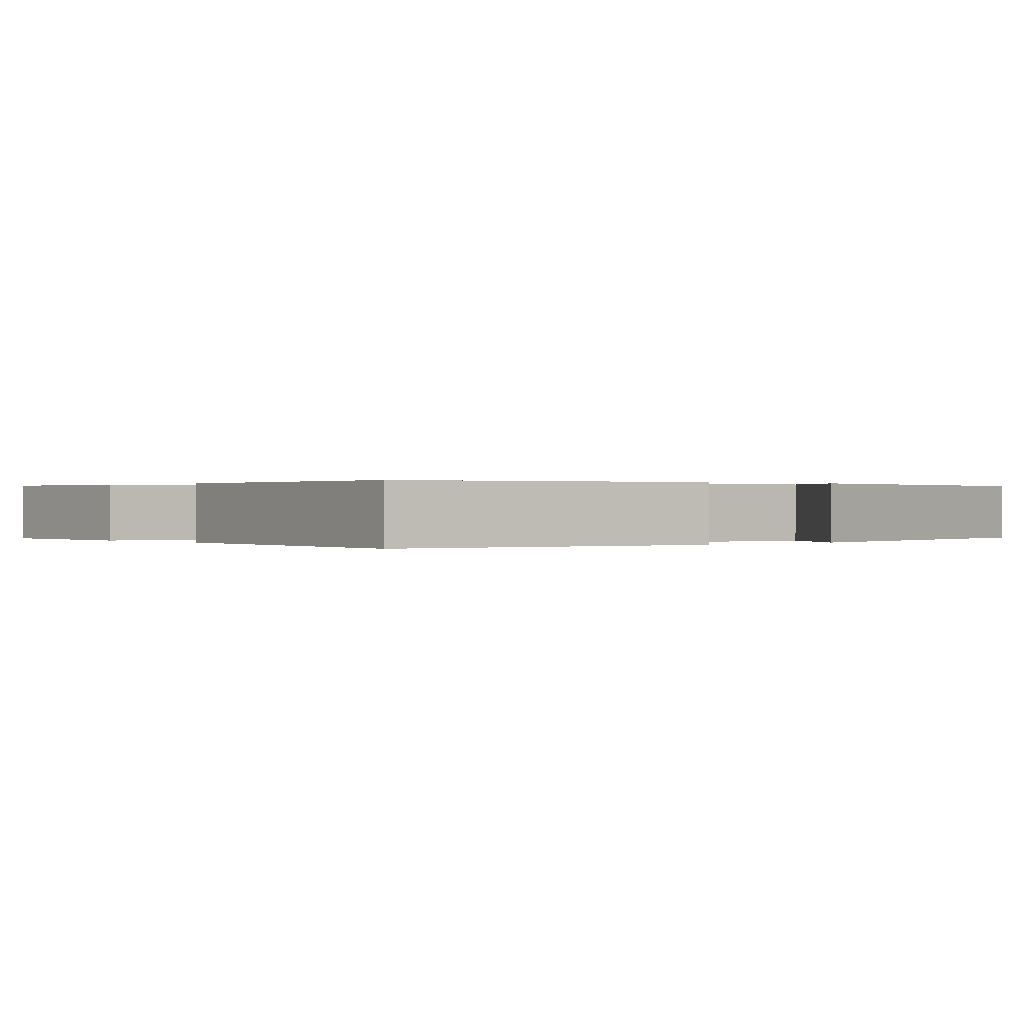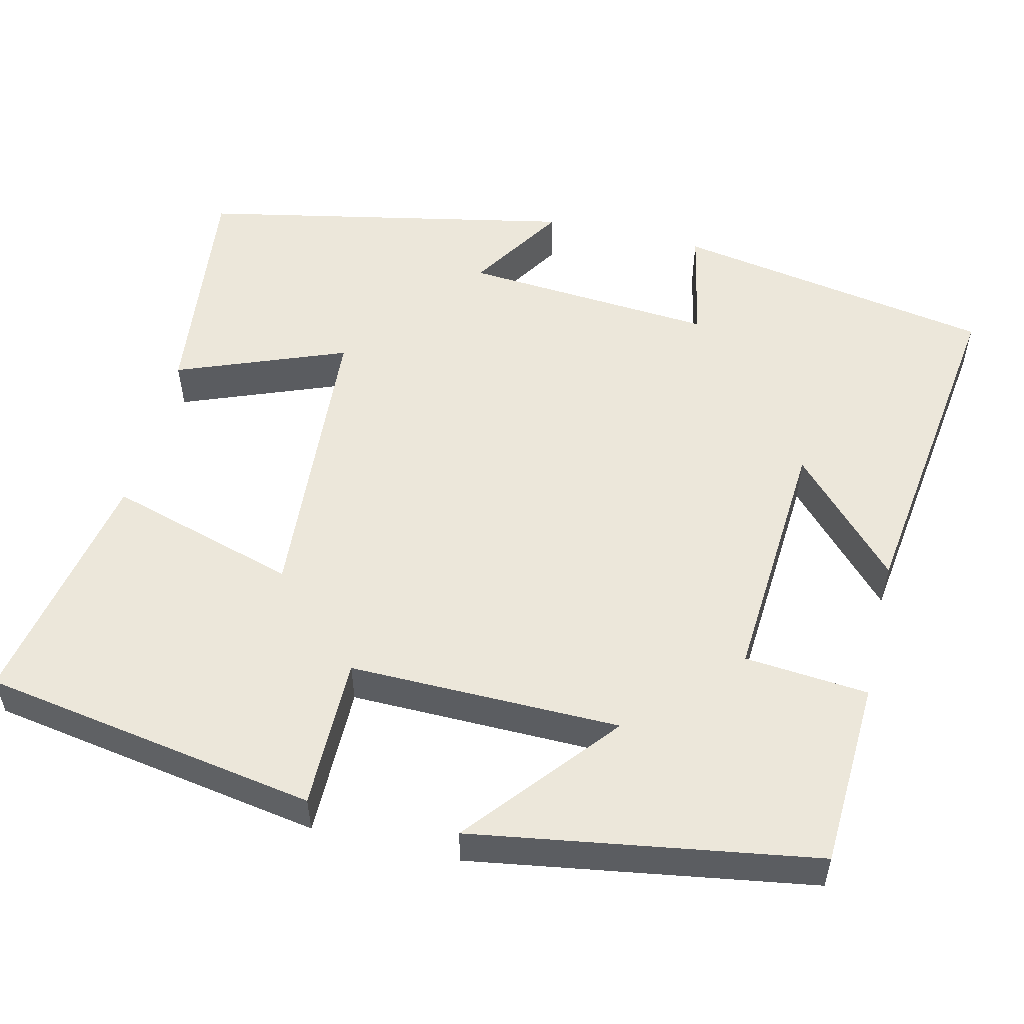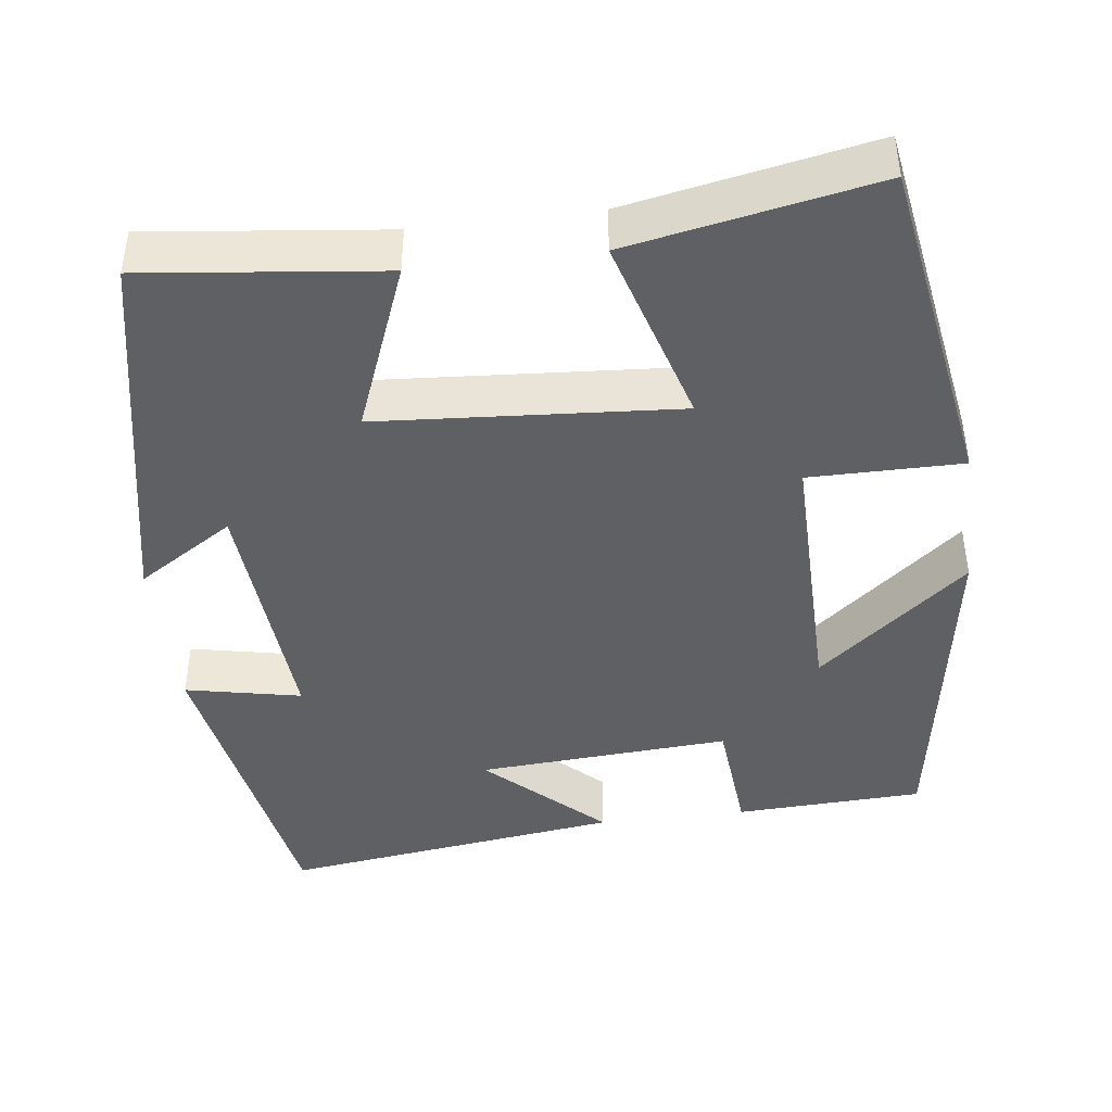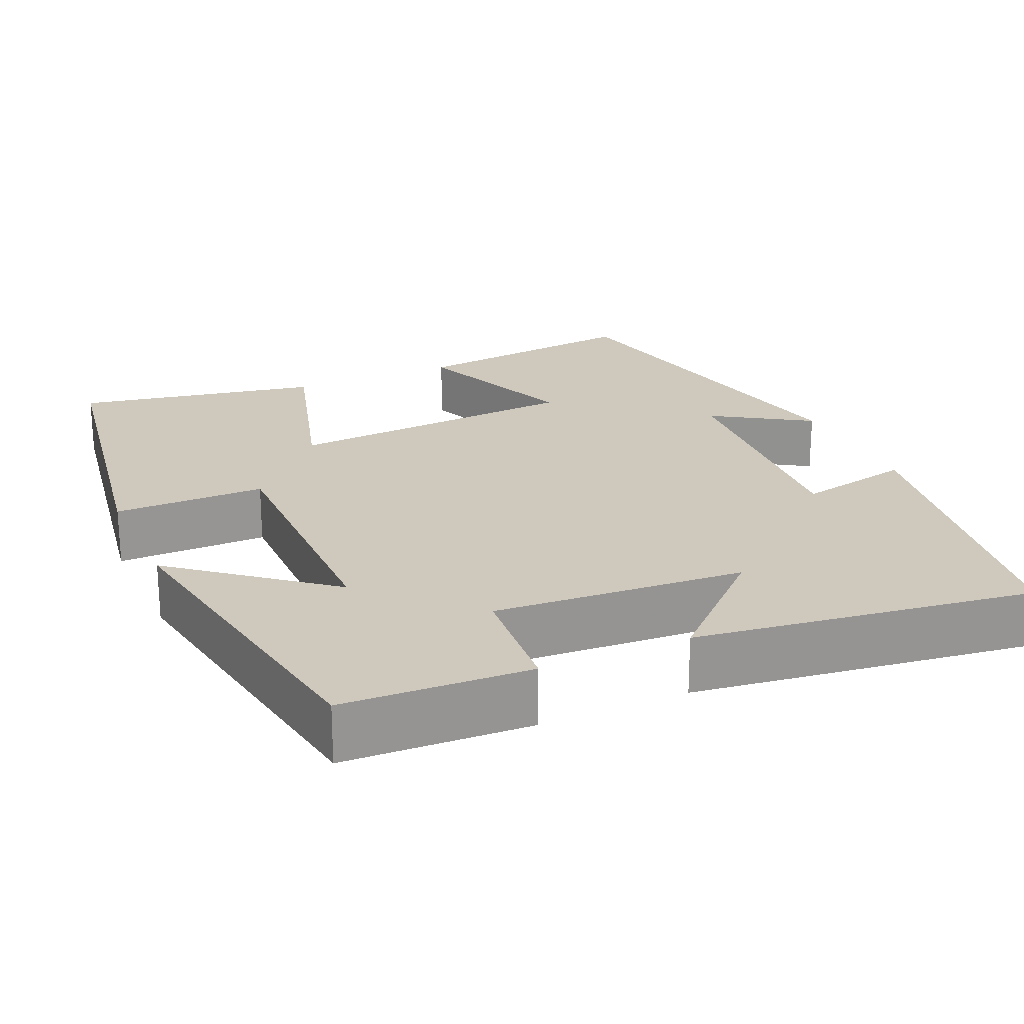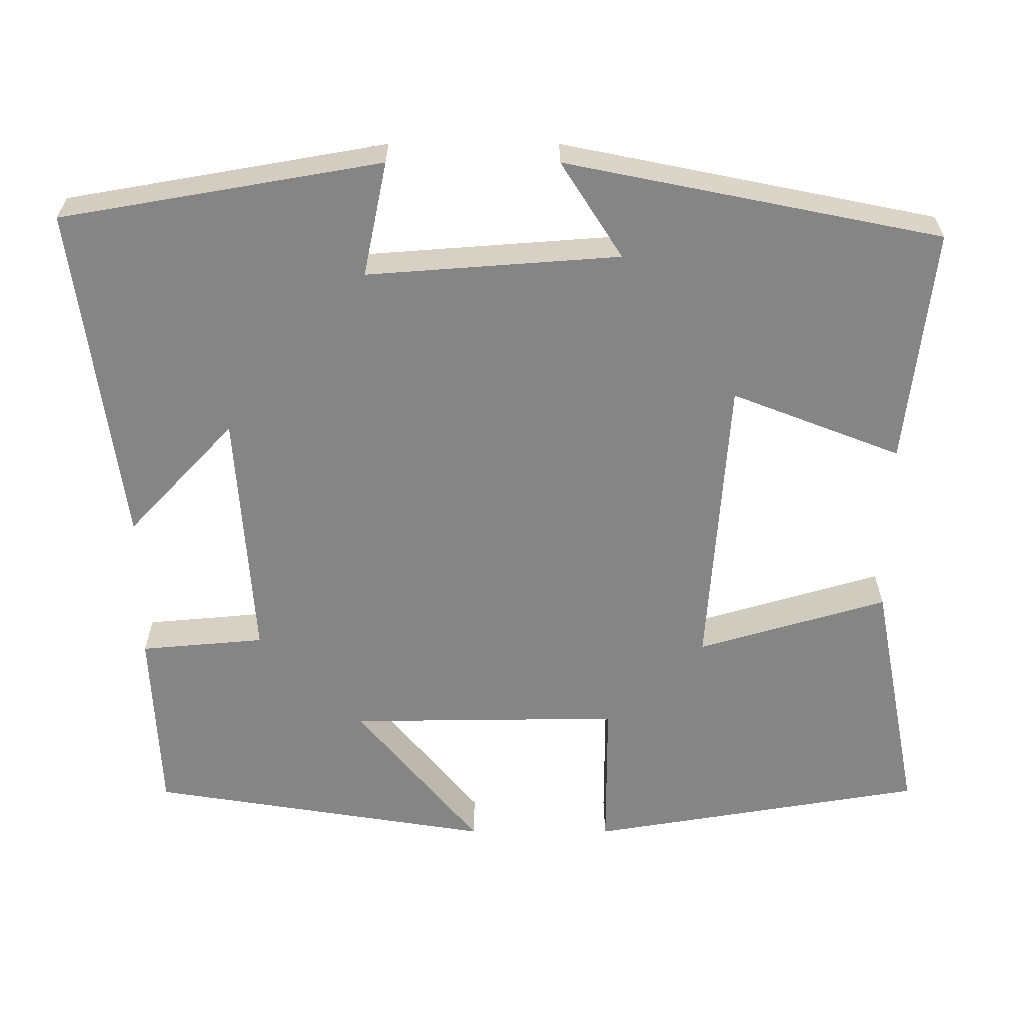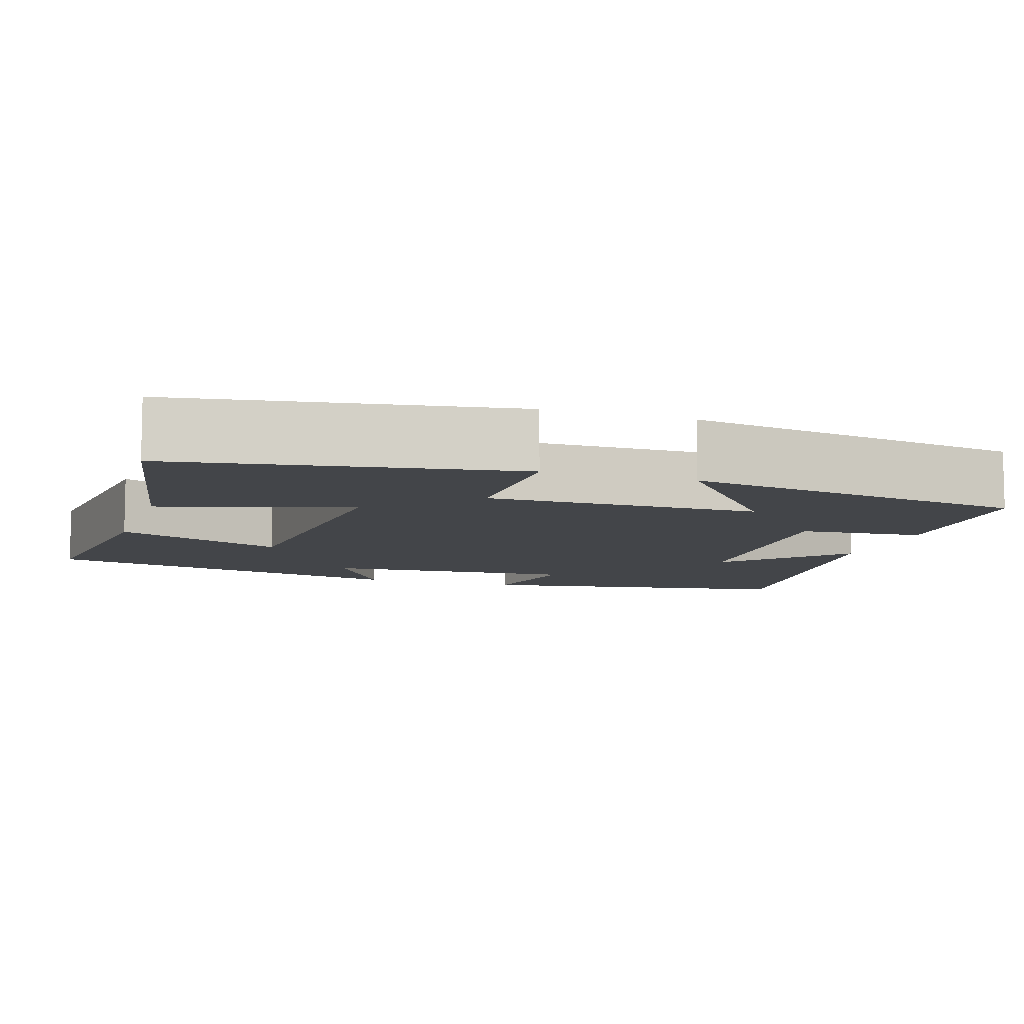
<metadata>
{"format":"obj","ext":"obj","renderer":"f3d","projection":"perspective","resolution":1024,"background":"white","views":[{"elev":0.2,"azim":-131.9,"up":"+Y"},{"elev":53.7,"azim":103.4,"up":"+Y"},{"elev":-43.3,"azim":7.1,"up":"+Y"},{"elev":22.5,"azim":155.8,"up":"+Y"},{"elev":-61.8,"azim":-90.0,"up":"+Y"},{"elev":-8.8,"azim":71.7,"up":"+Y"}]}
</metadata>
<code>
v -0.404 0.07 0.534
v -0.105 0.07 0.5
v -0.188 0.07 0.286
v 0.19 0.07 0.26
v 0.119 0.07 0.5
v 0.429 0.07 0.56
v 0.5 0.07 0.134
v 0.307 0.07 0.134
v 0.311 0.07 -0.21
v 0.5 0.07 -0.054
v 0.431 0.07 -0.489
v 0.193 0.07 -0.5
v 0.179 0.07 -0.343
v -0.141 0.07 -0.365
v 0.003 0.07 -0.5
v -0.429 0.07 -0.559
v -0.5 0.07 -0.153
v -0.354 0.07 -0.183
v -0.378 0.07 0.137
v -0.5 0.07 0.059
v -0.404 0 0.534
v -0.105 0 0.5
v -0.188 0 0.286
v 0.19 0 0.26
v 0.119 0 0.5
v 0.429 0 0.56
v 0.5 0 0.134
v 0.307 0 0.134
v 0.311 0 -0.21
v 0.5 0 -0.054
v 0.431 0 -0.489
v 0.193 0 -0.5
v 0.179 0 -0.343
v -0.141 0 -0.365
v 0.003 0 -0.5
v -0.429 0 -0.559
v -0.5 0 -0.153
v -0.354 0 -0.183
v -0.378 0 0.137
v -0.5 0 0.059
f 19 20 1 2
f 15 16 17 18
f 14 15 18
f 13 14 18 19
f 10 11 12 13
f 9 10 13
f 8 9 13 19
f 4 5 6 7
f 3 4 7 8
f 19 2 3
f 3 8 19
f 22 21 40 39
f 38 37 36 35
f 38 35 34
f 39 38 34 33
f 33 32 31 30
f 33 30 29
f 39 33 29 28
f 27 26 25 24
f 28 27 24 23
f 23 22 39
f 39 28 23
f 1 21 22 2
f 2 22 23 3
f 3 23 24 4
f 4 24 25 5
f 5 25 26 6
f 6 26 27 7
f 7 27 28 8
f 8 28 29 9
f 9 29 30 10
f 10 30 31 11
f 11 31 32 12
f 12 32 33 13
f 13 33 34 14
f 14 34 35 15
f 15 35 36 16
f 16 36 37 17
f 17 37 38 18
f 18 38 39 19
f 19 39 40 20
f 20 40 21 1

</code>
